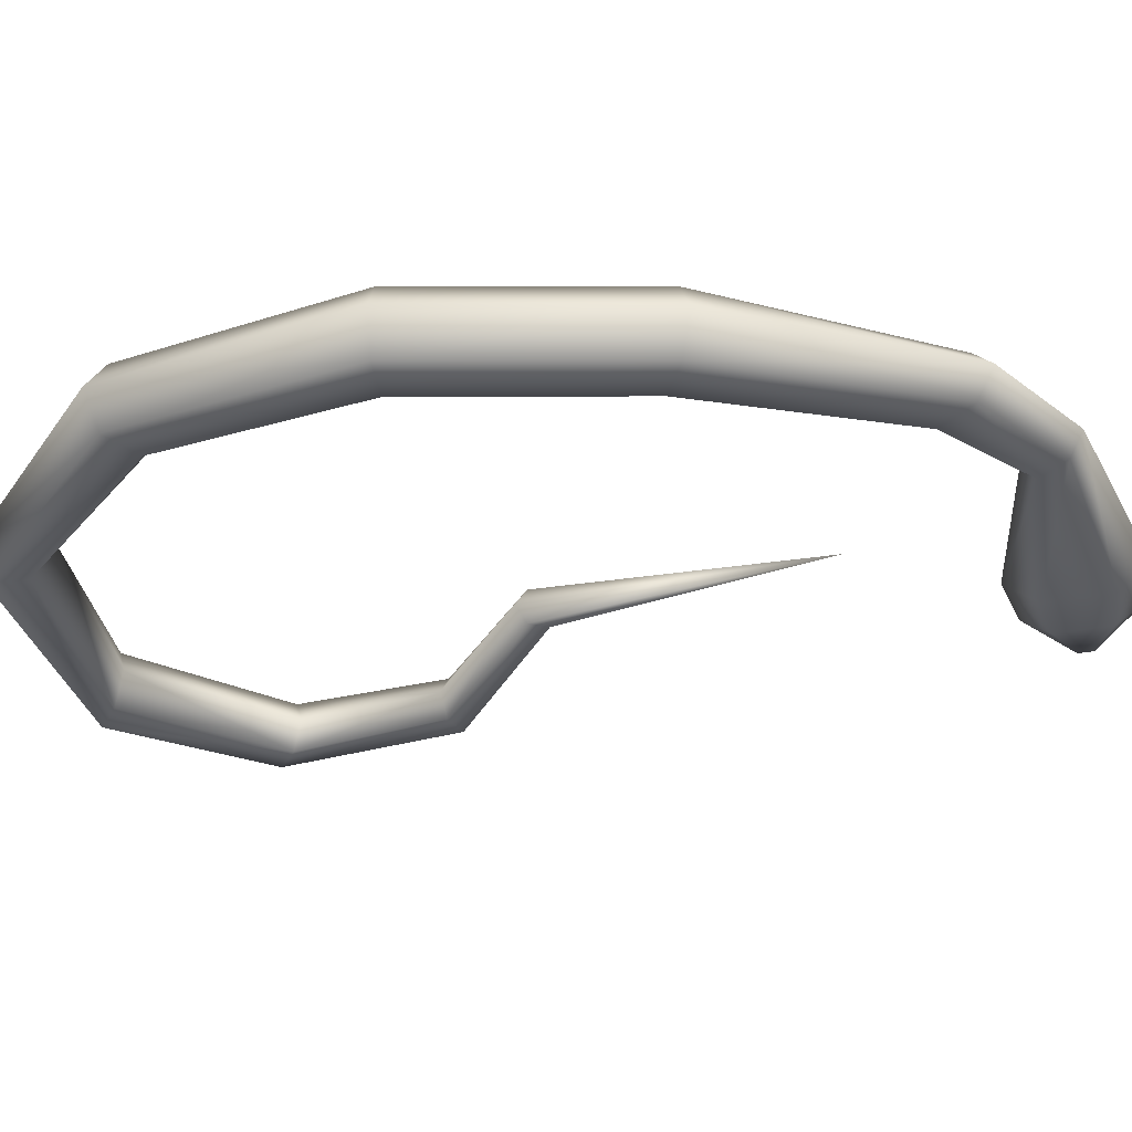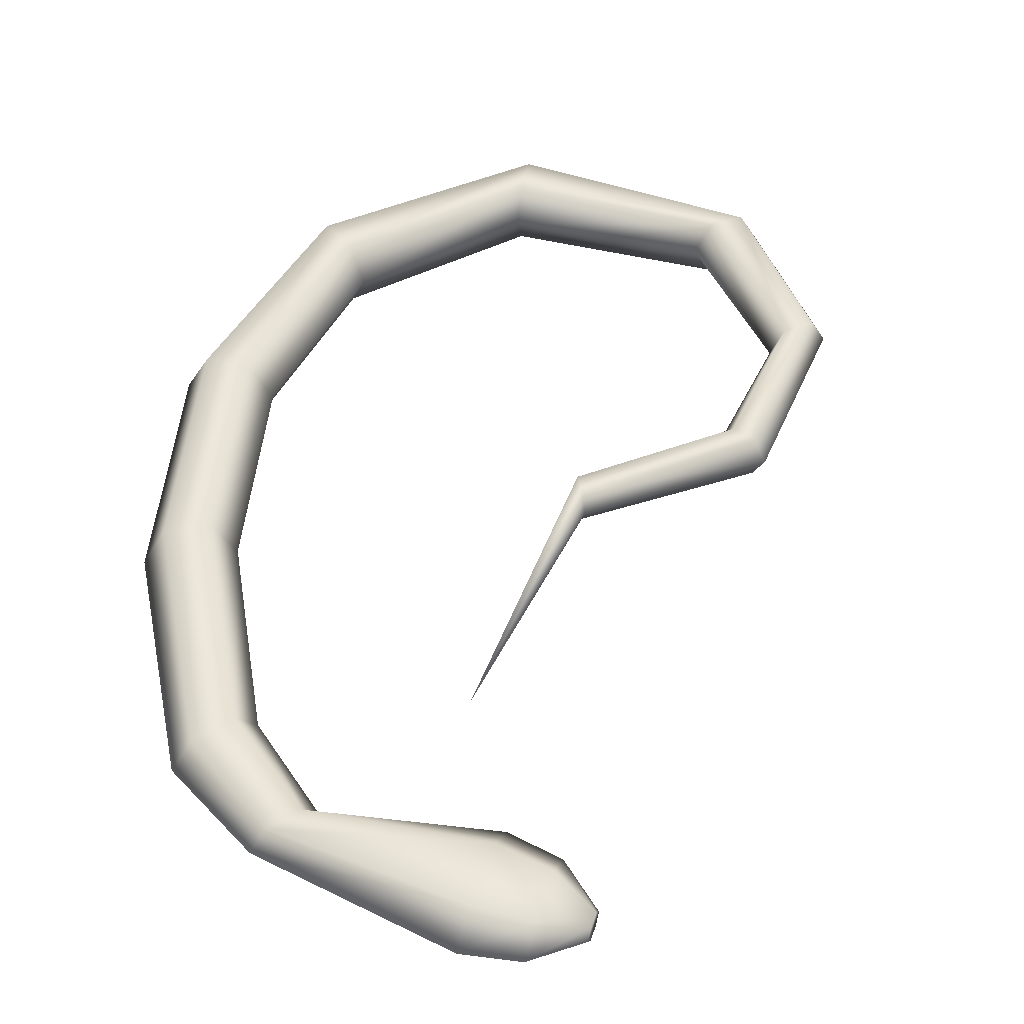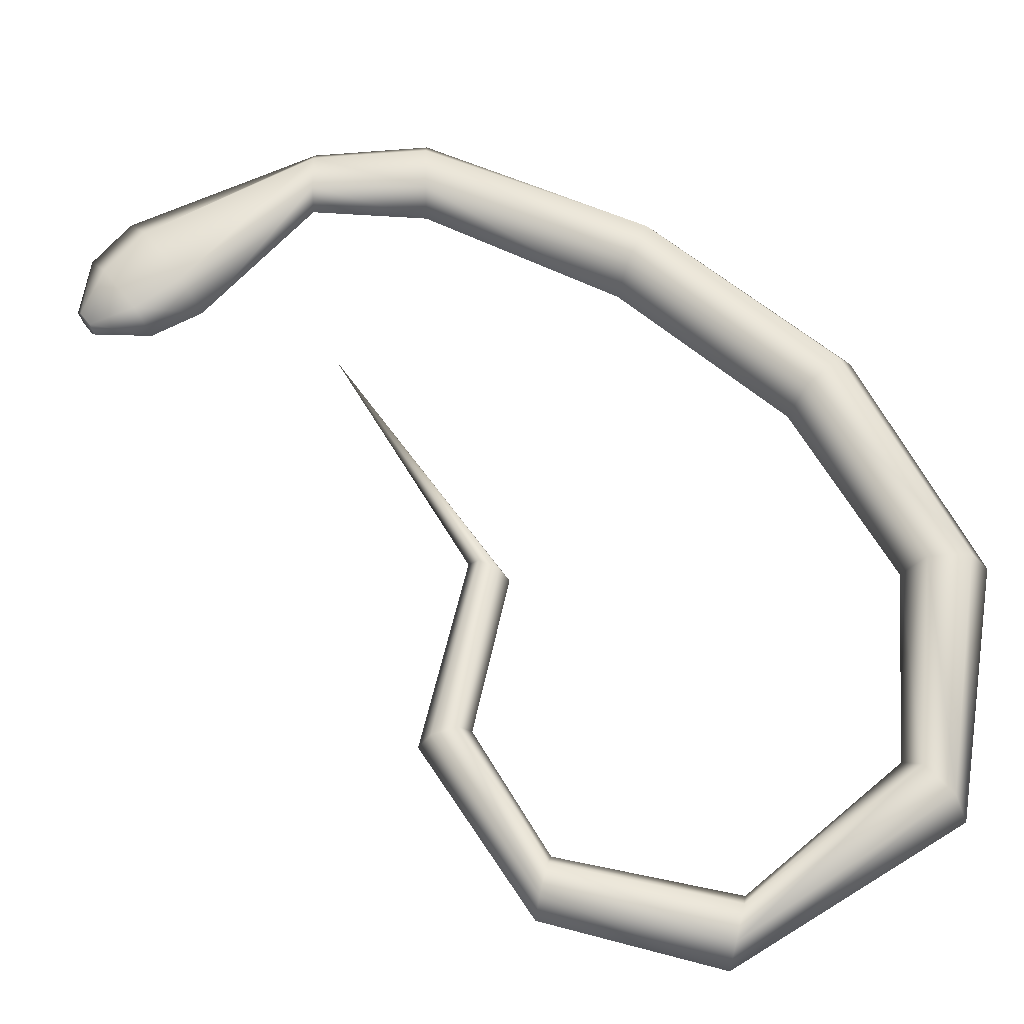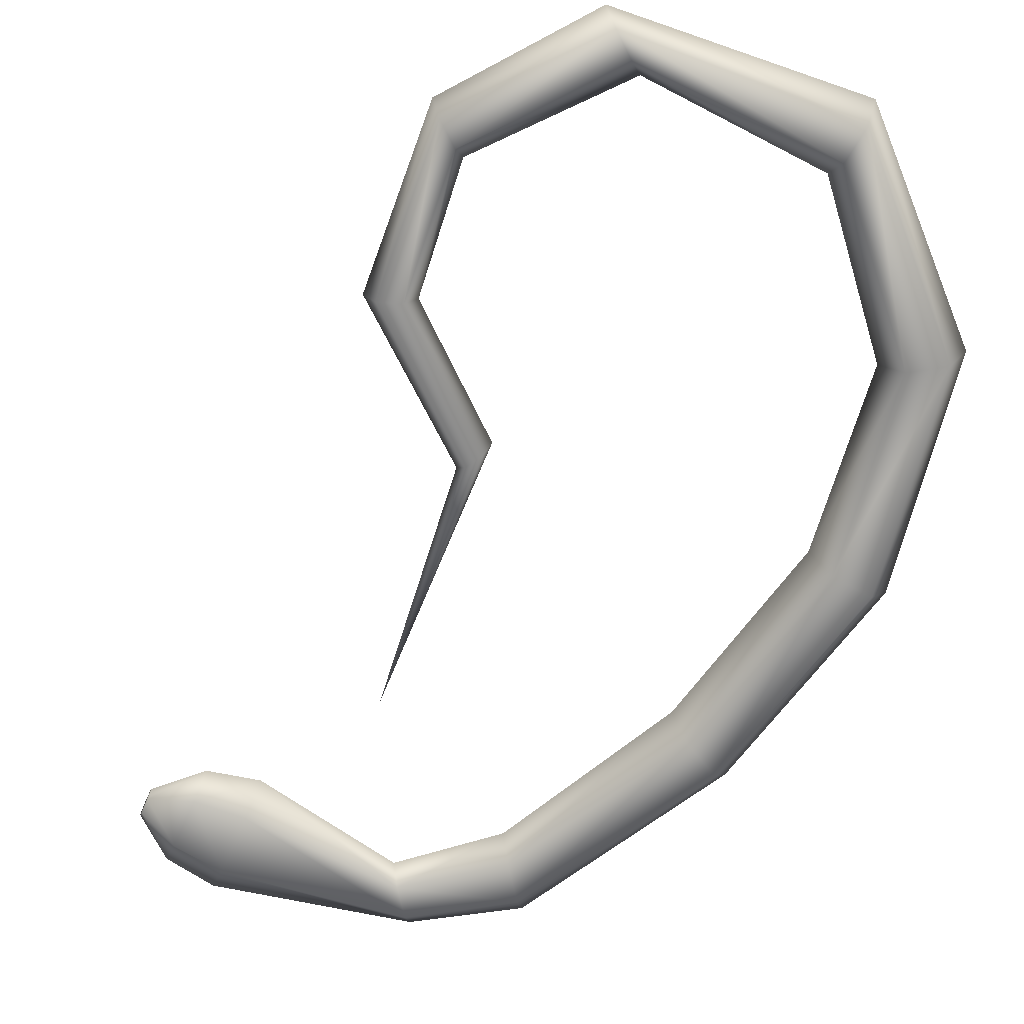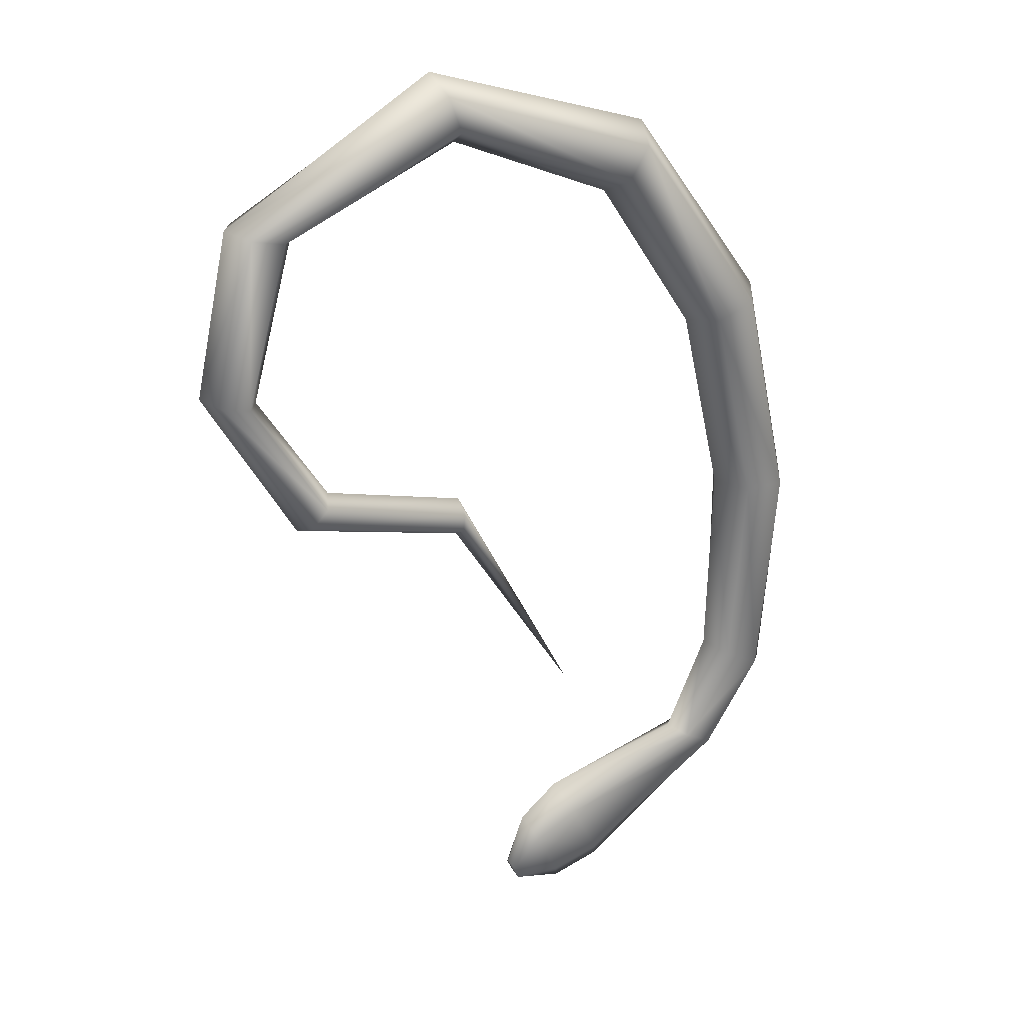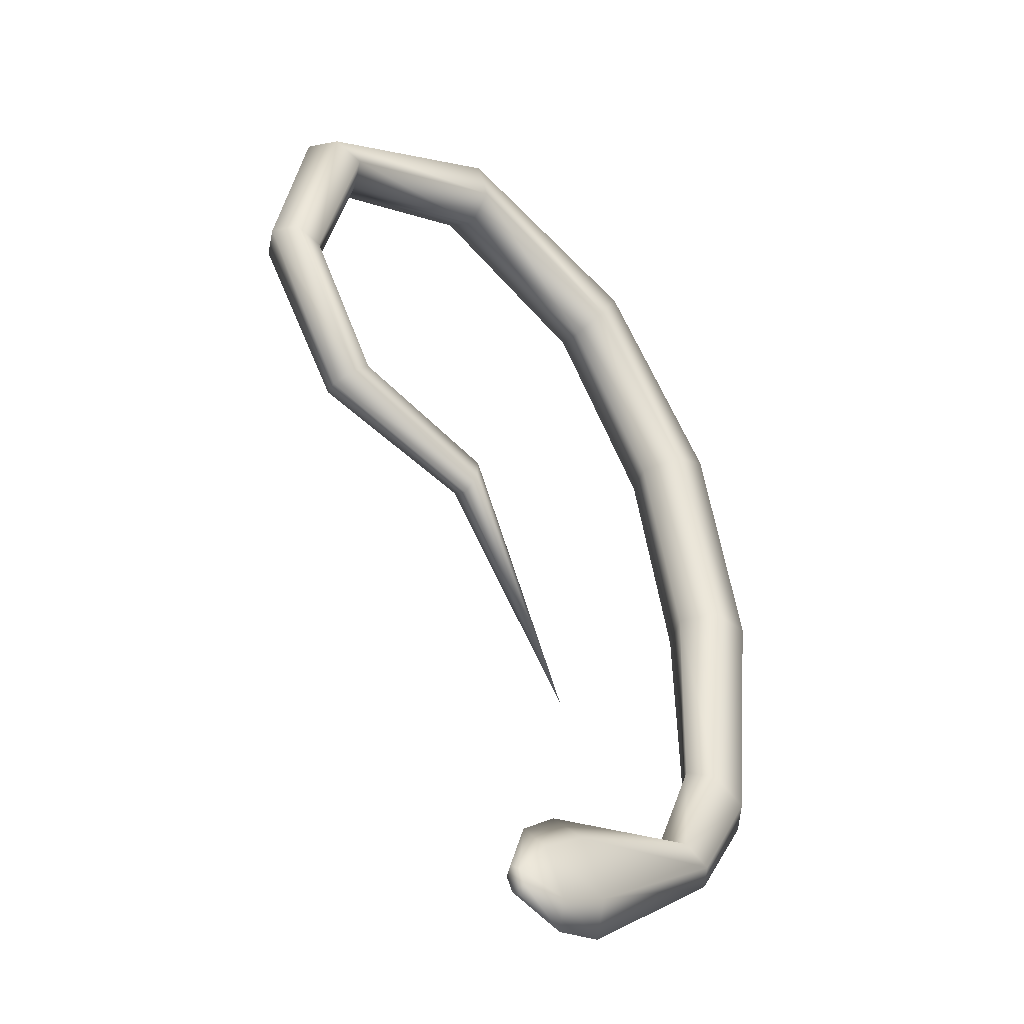
<metadata>
{"format":"obj","ext":"obj","renderer":"f3d","projection":"perspective","resolution":1024,"background":"white","views":[{"elev":-36.3,"azim":-102.5,"up":"+Z"},{"elev":45.6,"azim":-7.8,"up":"+Z"},{"elev":63.1,"azim":117.2,"up":"+Z"},{"elev":-69.2,"azim":130.3,"up":"+Z"},{"elev":26.5,"azim":153.6,"up":"+Y"},{"elev":-40.9,"azim":138.2,"up":"+Y"}]}
</metadata>
<code>
o Cylinder
v -1.843 -2.616 0.2856
v -1.464 -3.741 0.2442
v -2.76 -3.253 0.3838
v -1.48 -3.776 0.1997
v -2.835 -3.292 0.2856
v -1.514 -3.845 0.1997
v -2.76 -3.253 0.1875
v -1.53 -3.879 0.2442
v -2.611 -3.174 0.1875
v -1.514 -3.845 0.2887
v -2.536 -3.134 0.2856
v -1.48 -3.776 0.2887
v -2.035 0.2135 0.2856
v -2.088 0.2997 0.1109
v -2.192 0.4723 0.1109
v -2.244 0.5586 0.2856
v -2.192 0.4723 0.4604
v -2.088 0.2997 0.4604
v -2.782 -1.586 0.2856
v -2.888 -1.589 0.1021
v -3.1 -1.596 0.1021
v -3.206 -1.599 0.2856
v -3.1 -1.596 0.4692
v -2.888 -1.589 0.4692
v -0.242 0.2469 0.138
v -0.07638 0.287 0.138
v 0.006456 0.3071 0.2856
v -0.07638 0.287 0.4332
v -0.242 0.2469 0.4332
v -0.3249 0.2268 0.2856
v -2.757 -2.622 0.2856
v -2.851 -2.671 0.1624
v -3.039 -2.77 0.1624
v -3.132 -2.82 0.2856
v -3.039 -2.77 0.4089
v -2.851 -2.671 0.4089
v -2.553 -0.5828 0.2856
v -2.652 -0.5458 0.1021
v -2.851 -0.4717 0.1021
v -2.95 -0.4347 0.2856
v -2.851 -0.4717 0.4692
v -2.652 -0.5458 0.4692
v -0.4159 -1.21 0.1773
v -0.3279 -1.299 0.1773
v -0.2839 -1.343 0.2856
v -0.3279 -1.299 0.3939
v -0.4159 -1.21 0.3939
v -0.4599 -1.166 0.2856
v -0.03079 -0.5764 0.1577
v 0.1128 -0.5416 0.1577
v 0.1846 -0.5242 0.2856
v 0.1128 -0.5416 0.4136
v -0.03079 -0.5764 0.4136
v -0.1026 -0.5938 0.2856
v -1.162 0.6711 0.12
v -1.099 0.8515 0.12
v -1.067 0.9418 0.2856
v -1.099 0.8515 0.4512
v -1.162 0.6711 0.4512
v -1.194 0.5808 0.2856
v -1.19 -1.408 0.197
v -1.182 -1.51 0.197
v -1.179 -1.561 0.2856
v -1.182 -1.51 0.3742
v -1.19 -1.408 0.3742
v -1.193 -1.357 0.2856
v -2.611 -3.174 0.3838
v -1.782 -3.328 0.2856
v -1.85 -3.469 0.1624
v -1.988 -3.752 0.1624
v -2.057 -3.893 0.2856
v -1.991 -3.754 0.4089
v -1.85 -3.469 0.4089
v -1.57 -3.485 0.2694
v -1.627 -3.603 0.1774
v -1.74 -3.839 0.1774
v -1.796 -3.958 0.2694
v -1.74 -3.839 0.3613
v -1.627 -3.603 0.3613
f 74 2 4
f 75 4 76
f 76 6 77
f 77 8 10
f 6 10 8
f 79 12 74
f 78 10 12
f 5 71 72
f 60 13 55
f 55 14 56
f 56 15 57
f 57 16 17
f 59 18 13
f 58 17 18
f 37 19 20
f 38 20 21
f 39 21 22
f 40 22 41
f 42 24 37
f 41 23 42
f 54 30 49
f 49 25 26
f 50 26 51
f 51 27 52
f 53 29 54
f 52 28 53
f 19 31 32
f 20 32 33
f 21 33 34
f 22 34 23
f 24 36 19
f 23 35 24
f 13 37 14
f 14 38 15
f 15 39 16
f 16 40 41
f 18 42 37
f 17 41 42
f 66 48 43
f 61 43 44
f 62 44 45
f 63 45 64
f 65 47 66
f 64 46 65
f 48 54 49
f 43 49 50
f 44 50 51
f 45 51 46
f 47 53 48
f 46 52 47
f 30 60 25
f 25 55 26
f 26 56 27
f 27 57 58
f 29 59 60
f 28 58 59
f 7 70 5
f 9 69 7
f 11 68 9
f 35 3 36
f 36 67 31
f 34 5 3
f 33 7 34
f 32 9 33
f 31 11 9
f 1 66 61
f 1 61 62
f 1 62 63
f 1 63 64
f 1 65 66
f 1 64 65
f 67 73 68
f 3 72 73
f 68 74 75
f 69 75 70
f 70 76 71
f 71 77 78
f 73 79 68
f 72 78 79
f 75 74 4
f 4 6 76
f 6 8 77
f 78 77 10
f 6 12 10
f 4 2 6
f 2 12 6
f 12 2 74
f 79 78 12
f 3 5 72
f 13 14 55
f 14 15 56
f 15 16 57
f 58 57 17
f 60 59 13
f 59 58 18
f 38 37 20
f 39 38 21
f 40 39 22
f 22 23 41
f 24 19 37
f 23 24 42
f 30 25 49
f 50 49 26
f 26 27 51
f 27 28 52
f 29 30 54
f 28 29 53
f 20 19 32
f 21 20 33
f 22 21 34
f 34 35 23
f 36 31 19
f 35 36 24
f 37 38 14
f 38 39 15
f 39 40 16
f 17 16 41
f 13 18 37
f 18 17 42
f 61 66 43
f 62 61 44
f 63 62 45
f 45 46 64
f 47 48 66
f 46 47 65
f 43 48 49
f 44 43 50
f 45 44 51
f 51 52 46
f 53 54 48
f 52 53 47
f 60 55 25
f 55 56 26
f 56 57 27
f 28 27 58
f 30 29 60
f 29 28 59
f 70 71 5
f 69 70 7
f 68 69 9
f 3 67 36
f 67 11 31
f 35 34 3
f 7 5 34
f 9 7 33
f 32 31 9
f 11 67 68
f 67 3 73
f 69 68 75
f 75 76 70
f 76 77 71
f 72 71 78
f 79 74 68
f 73 72 79

</code>
